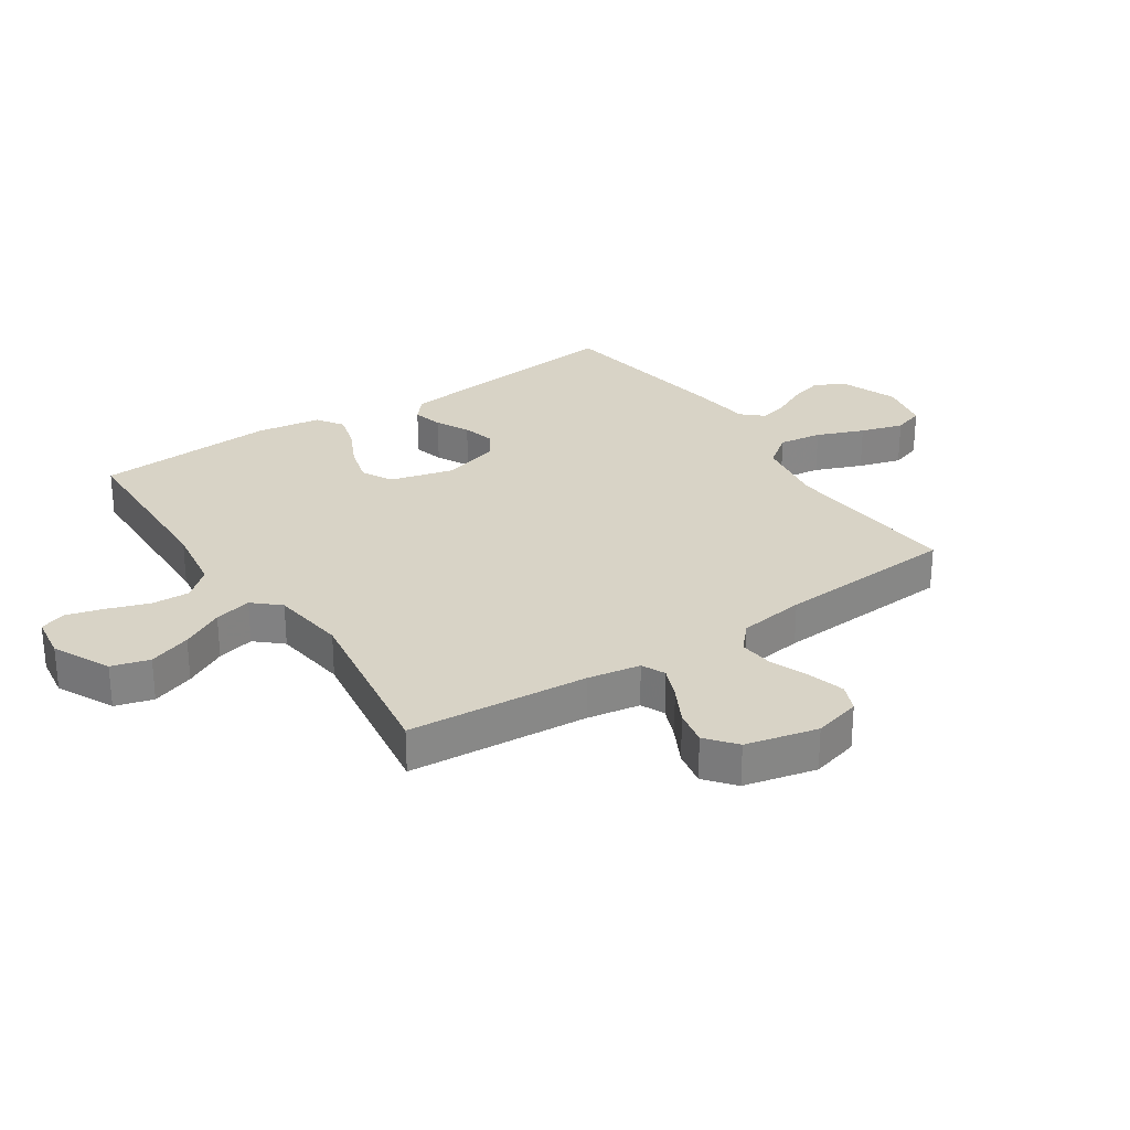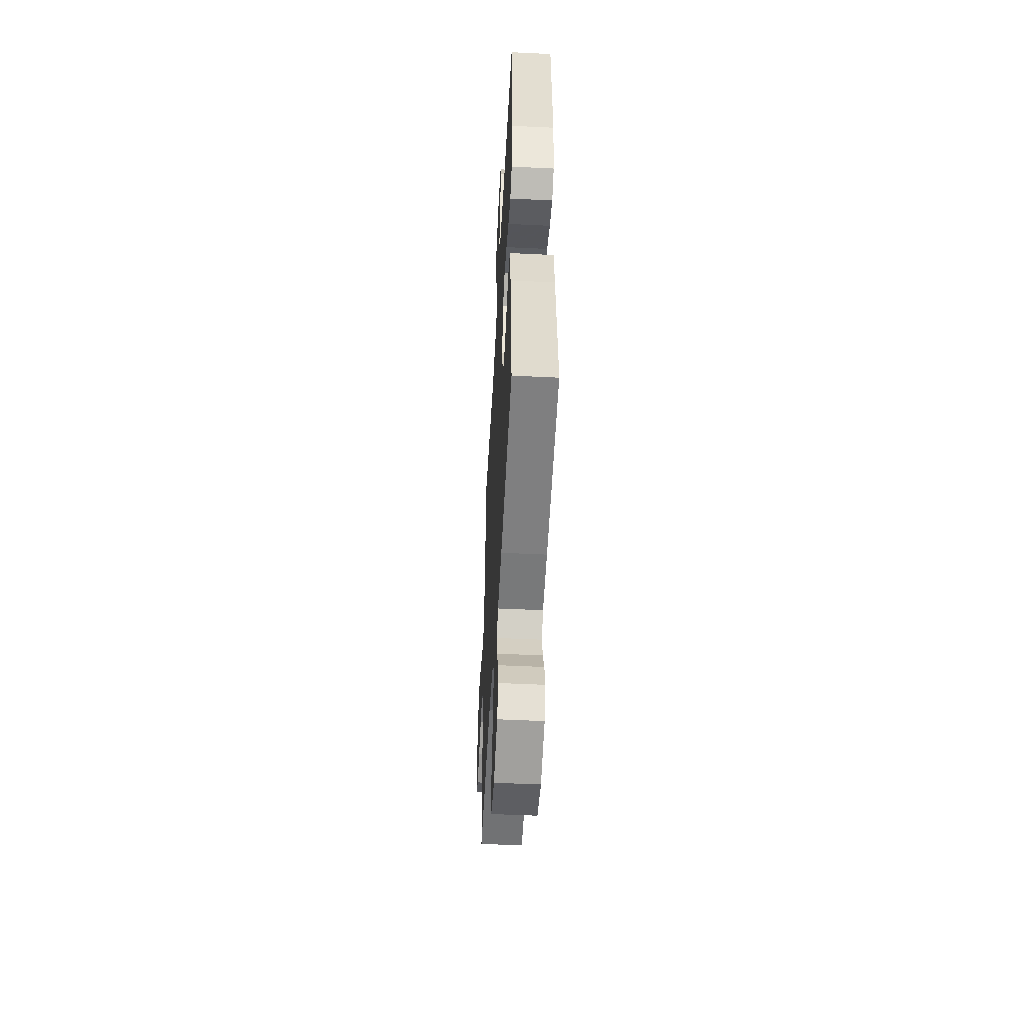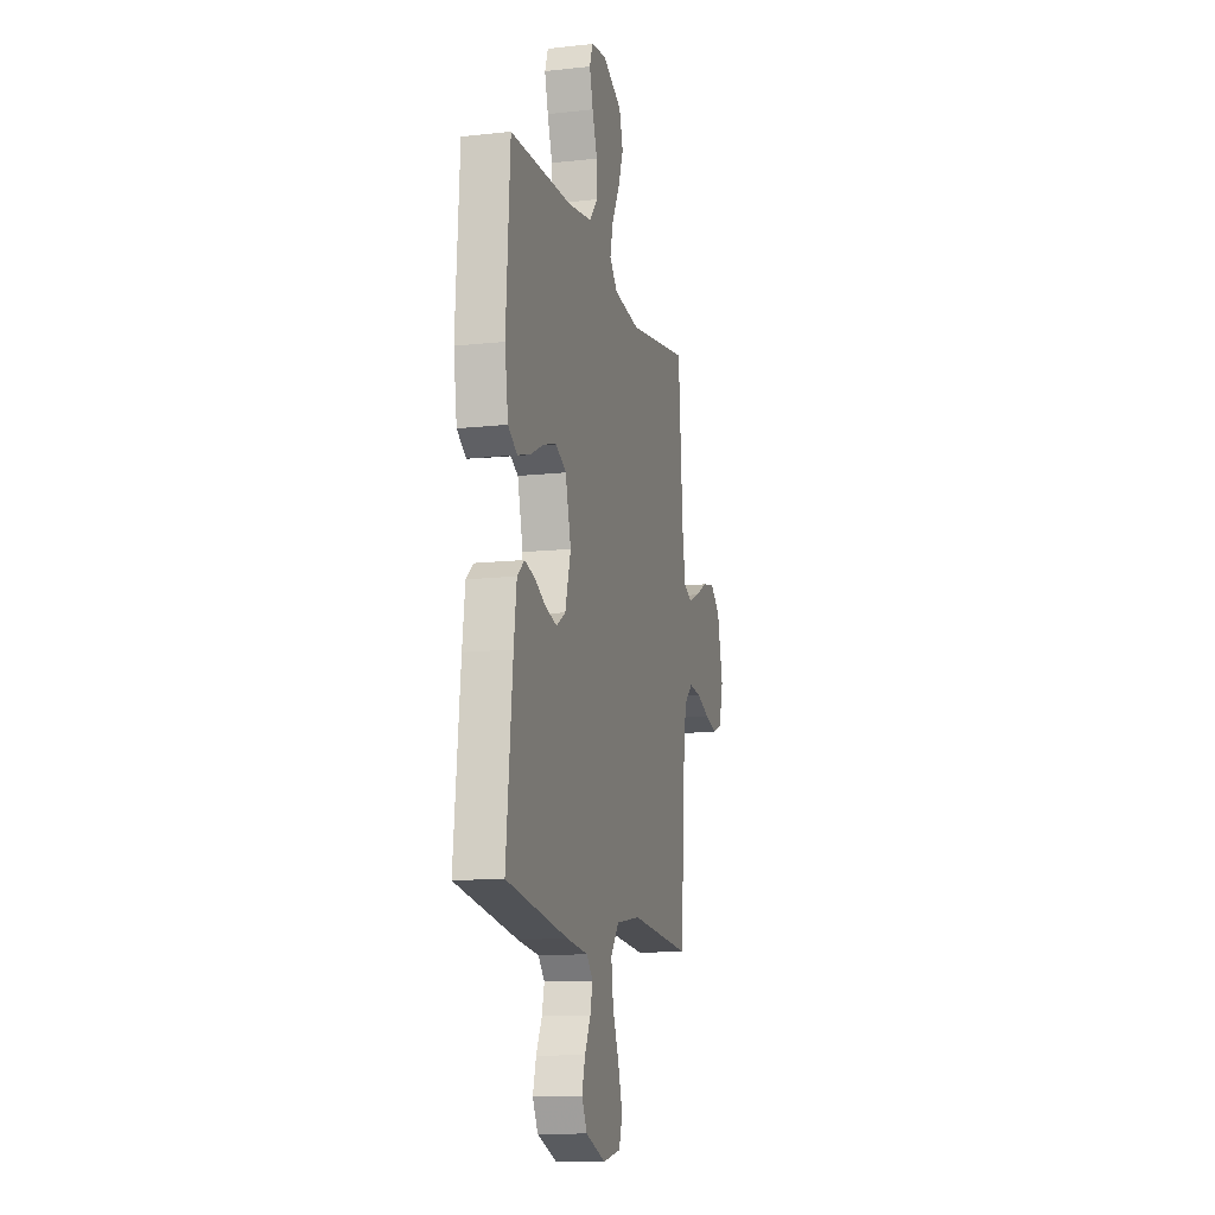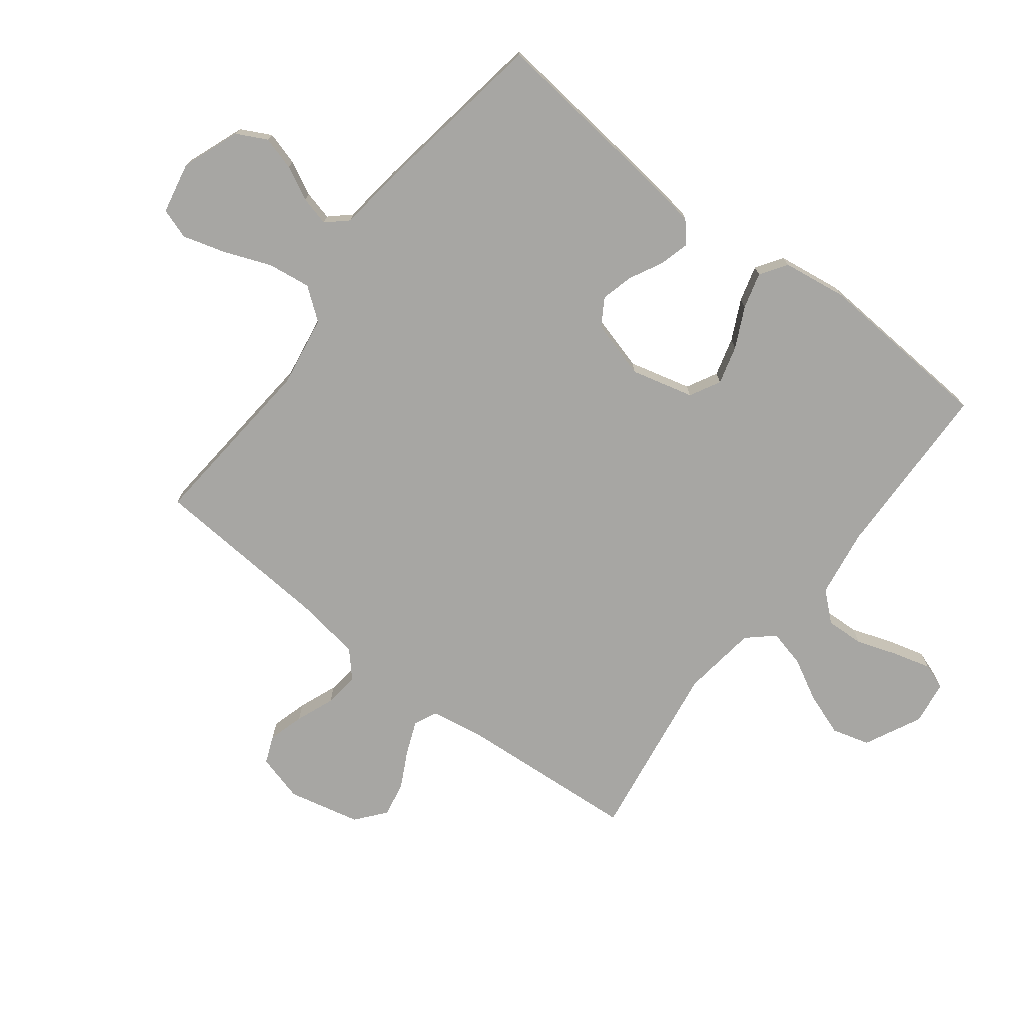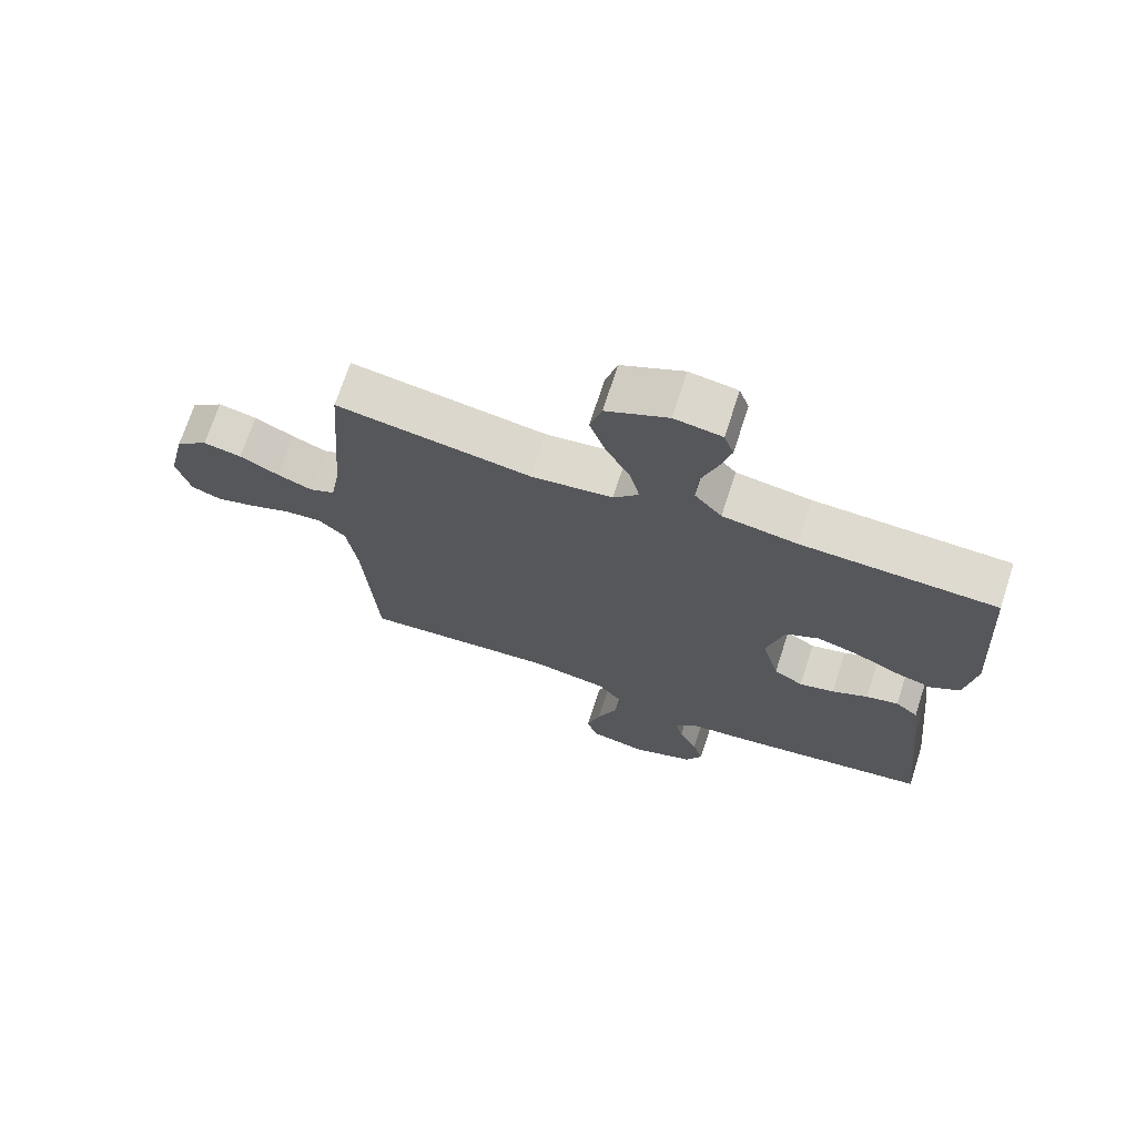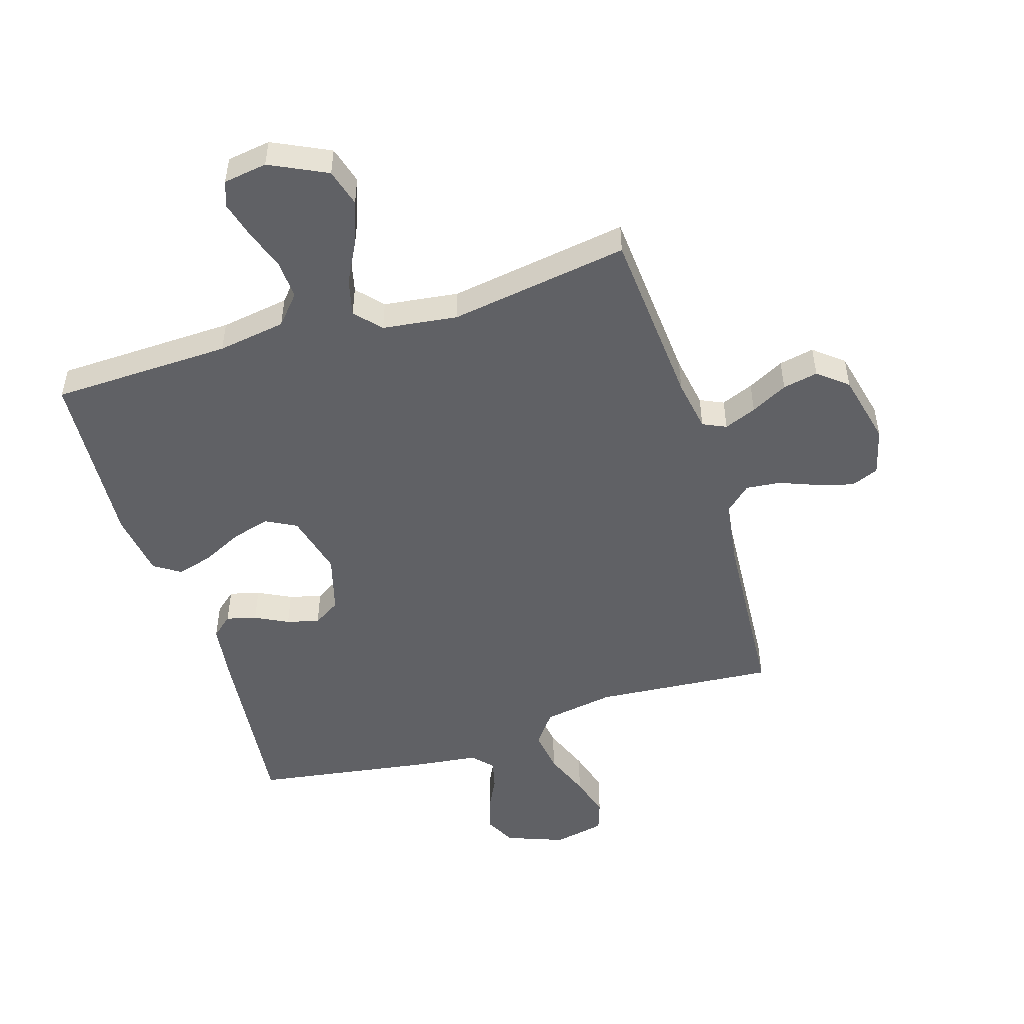
<metadata>
{"format":"obj","ext":"obj","renderer":"f3d","projection":"perspective","resolution":1024,"background":"white","views":[{"elev":28.2,"azim":56.2,"up":"+Y"},{"elev":-51.0,"azim":-93.0,"up":"+Z"},{"elev":-12.6,"azim":-75.6,"up":"+Z"},{"elev":-74.2,"azim":-127.8,"up":"+Y"},{"elev":70.8,"azim":-161.9,"up":"+Z"},{"elev":-50.3,"azim":17.2,"up":"+Y"}]}
</metadata>
<code>
v 0.5 0.07 0.5
v 0.523 0.07 0.2
v 0.538 0.07 0.112
v 0.577 0.07 0.094
v 0.631 0.07 0.116
v 0.692 0.07 0.148
v 0.751 0.07 0.16
v 0.8 0.07 0.12
v 0.828 0.07 0
v 0.807 0.07 -0.079
v 0.761 0.07 -0.098
v 0.701 0.07 -0.081
v 0.637 0.07 -0.056
v 0.579 0.07 -0.05
v 0.536 0.07 -0.089
v 0.52 0.07 -0.2
v 0.5 0.07 -0.5
v 0.2 0.07 -0.476
v 0.081 0.07 -0.496
v 0.041 0.07 -0.549
v 0.051 0.07 -0.621
v 0.082 0.07 -0.699
v 0.103 0.07 -0.77
v 0.086 0.07 -0.821
v 0 0.07 -0.839
v -0.096 0.07 -0.803
v -0.122 0.07 -0.753
v -0.106 0.07 -0.697
v -0.078 0.07 -0.641
v -0.066 0.07 -0.592
v -0.097 0.07 -0.558
v -0.2 0.07 -0.546
v -0.5 0.07 -0.5
v -0.469 0.07 -0.2
v -0.456 0.07 -0.1
v -0.421 0.07 -0.07
v -0.371 0.07 -0.083
v -0.316 0.07 -0.111
v -0.262 0.07 -0.125
v -0.217 0.07 -0.097
v -0.19 0.07 0
v -0.217 0.07 0.104
v -0.268 0.07 0.131
v -0.332 0.07 0.113
v -0.399 0.07 0.08
v -0.459 0.07 0.063
v -0.503 0.07 0.092
v -0.519 0.07 0.2
v -0.5 0.07 0.5
v -0.2 0.07 0.509
v -0.086 0.07 0.527
v -0.044 0.07 0.575
v -0.047 0.07 0.639
v -0.071 0.07 0.708
v -0.088 0.07 0.77
v -0.073 0.07 0.813
v 0 0.07 0.824
v 0.095 0.07 0.778
v 0.113 0.07 0.715
v 0.088 0.07 0.644
v 0.051 0.07 0.574
v 0.036 0.07 0.512
v 0.075 0.07 0.469
v 0.2 0.07 0.453
v 0.5 0 0.5
v 0.523 0 0.2
v 0.538 0 0.112
v 0.577 0 0.094
v 0.631 0 0.116
v 0.692 0 0.148
v 0.751 0 0.16
v 0.8 0 0.12
v 0.828 0 0
v 0.807 0 -0.079
v 0.761 0 -0.098
v 0.701 0 -0.081
v 0.637 0 -0.056
v 0.579 0 -0.05
v 0.536 0 -0.089
v 0.52 0 -0.2
v 0.5 0 -0.5
v 0.2 0 -0.476
v 0.081 0 -0.496
v 0.041 0 -0.549
v 0.051 0 -0.621
v 0.082 0 -0.699
v 0.103 0 -0.77
v 0.086 0 -0.821
v 0 0 -0.839
v -0.096 0 -0.803
v -0.122 0 -0.753
v -0.106 0 -0.697
v -0.078 0 -0.641
v -0.066 0 -0.592
v -0.097 0 -0.558
v -0.2 0 -0.546
v -0.5 0 -0.5
v -0.469 0 -0.2
v -0.456 0 -0.1
v -0.421 0 -0.07
v -0.371 0 -0.083
v -0.316 0 -0.111
v -0.262 0 -0.125
v -0.217 0 -0.097
v -0.19 0 0
v -0.217 0 0.104
v -0.268 0 0.131
v -0.332 0 0.113
v -0.399 0 0.08
v -0.459 0 0.063
v -0.503 0 0.092
v -0.519 0 0.2
v -0.5 0 0.5
v -0.2 0 0.509
v -0.086 0 0.527
v -0.044 0 0.575
v -0.047 0 0.639
v -0.071 0 0.708
v -0.088 0 0.77
v -0.073 0 0.813
v 0 0 0.824
v 0.095 0 0.778
v 0.113 0 0.715
v 0.088 0 0.644
v 0.051 0 0.574
v 0.036 0 0.512
v 0.075 0 0.469
v 0.2 0 0.453
f 59 60 61
f 58 59 61
f 57 58 61
f 56 57 61
f 55 56 61
f 54 55 61
f 53 54 61
f 52 53 61 62
f 51 52 62 63
f 48 49 50
f 47 48 50
f 46 47 50
f 45 46 50
f 44 45 50
f 50 51 63
f 44 50 63
f 43 44 63
f 36 37 38
f 35 36 38
f 34 35 38
f 33 34 38
f 32 33 38
f 31 32 38
f 30 31 38 39
f 27 28 29
f 26 27 29
f 25 26 29
f 24 25 29
f 23 24 29
f 22 23 29
f 21 22 29
f 20 21 29 30
f 30 39 40
f 20 30 40
f 19 20 40
f 16 17 18
f 19 40 41
f 18 19 41
f 16 18 41
f 15 16 41
f 11 12 13
f 10 11 13
f 9 10 13
f 8 9 13
f 7 8 13
f 6 7 13
f 5 6 13
f 4 5 13 14
f 64 1 2
f 64 2 3
f 63 64 3
f 43 63 3
f 42 43 3
f 15 41 42
f 14 15 42
f 4 14 42
f 3 4 42
f 125 124 123
f 125 123 122
f 125 122 121
f 125 121 120
f 125 120 119
f 125 119 118
f 125 118 117
f 126 125 117 116
f 127 126 116 115
f 114 113 112
f 114 112 111
f 114 111 110
f 114 110 109
f 114 109 108
f 127 115 114
f 127 114 108
f 127 108 107
f 102 101 100
f 102 100 99
f 102 99 98
f 102 98 97
f 102 97 96
f 102 96 95
f 103 102 95 94
f 93 92 91
f 93 91 90
f 93 90 89
f 93 89 88
f 93 88 87
f 93 87 86
f 93 86 85
f 94 93 85 84
f 104 103 94
f 104 94 84
f 104 84 83
f 82 81 80
f 105 104 83
f 105 83 82
f 105 82 80
f 105 80 79
f 77 76 75
f 77 75 74
f 77 74 73
f 77 73 72
f 77 72 71
f 77 71 70
f 77 70 69
f 78 77 69 68
f 66 65 128
f 67 66 128
f 67 128 127
f 67 127 107
f 67 107 106
f 106 105 79
f 106 79 78
f 106 78 68
f 106 68 67
f 1 65 66 2
f 2 66 67 3
f 3 67 68 4
f 4 68 69 5
f 5 69 70 6
f 6 70 71 7
f 7 71 72 8
f 8 72 73 9
f 9 73 74 10
f 10 74 75 11
f 11 75 76 12
f 12 76 77 13
f 13 77 78 14
f 14 78 79 15
f 15 79 80 16
f 16 80 81 17
f 17 81 82 18
f 18 82 83 19
f 19 83 84 20
f 20 84 85 21
f 21 85 86 22
f 22 86 87 23
f 23 87 88 24
f 24 88 89 25
f 25 89 90 26
f 26 90 91 27
f 27 91 92 28
f 28 92 93 29
f 29 93 94 30
f 30 94 95 31
f 31 95 96 32
f 32 96 97 33
f 33 97 98 34
f 34 98 99 35
f 35 99 100 36
f 36 100 101 37
f 37 101 102 38
f 38 102 103 39
f 39 103 104 40
f 40 104 105 41
f 41 105 106 42
f 42 106 107 43
f 43 107 108 44
f 44 108 109 45
f 45 109 110 46
f 46 110 111 47
f 47 111 112 48
f 48 112 113 49
f 49 113 114 50
f 50 114 115 51
f 51 115 116 52
f 52 116 117 53
f 53 117 118 54
f 54 118 119 55
f 55 119 120 56
f 56 120 121 57
f 57 121 122 58
f 58 122 123 59
f 59 123 124 60
f 60 124 125 61
f 61 125 126 62
f 62 126 127 63
f 63 127 128 64
f 64 128 65 1

</code>
